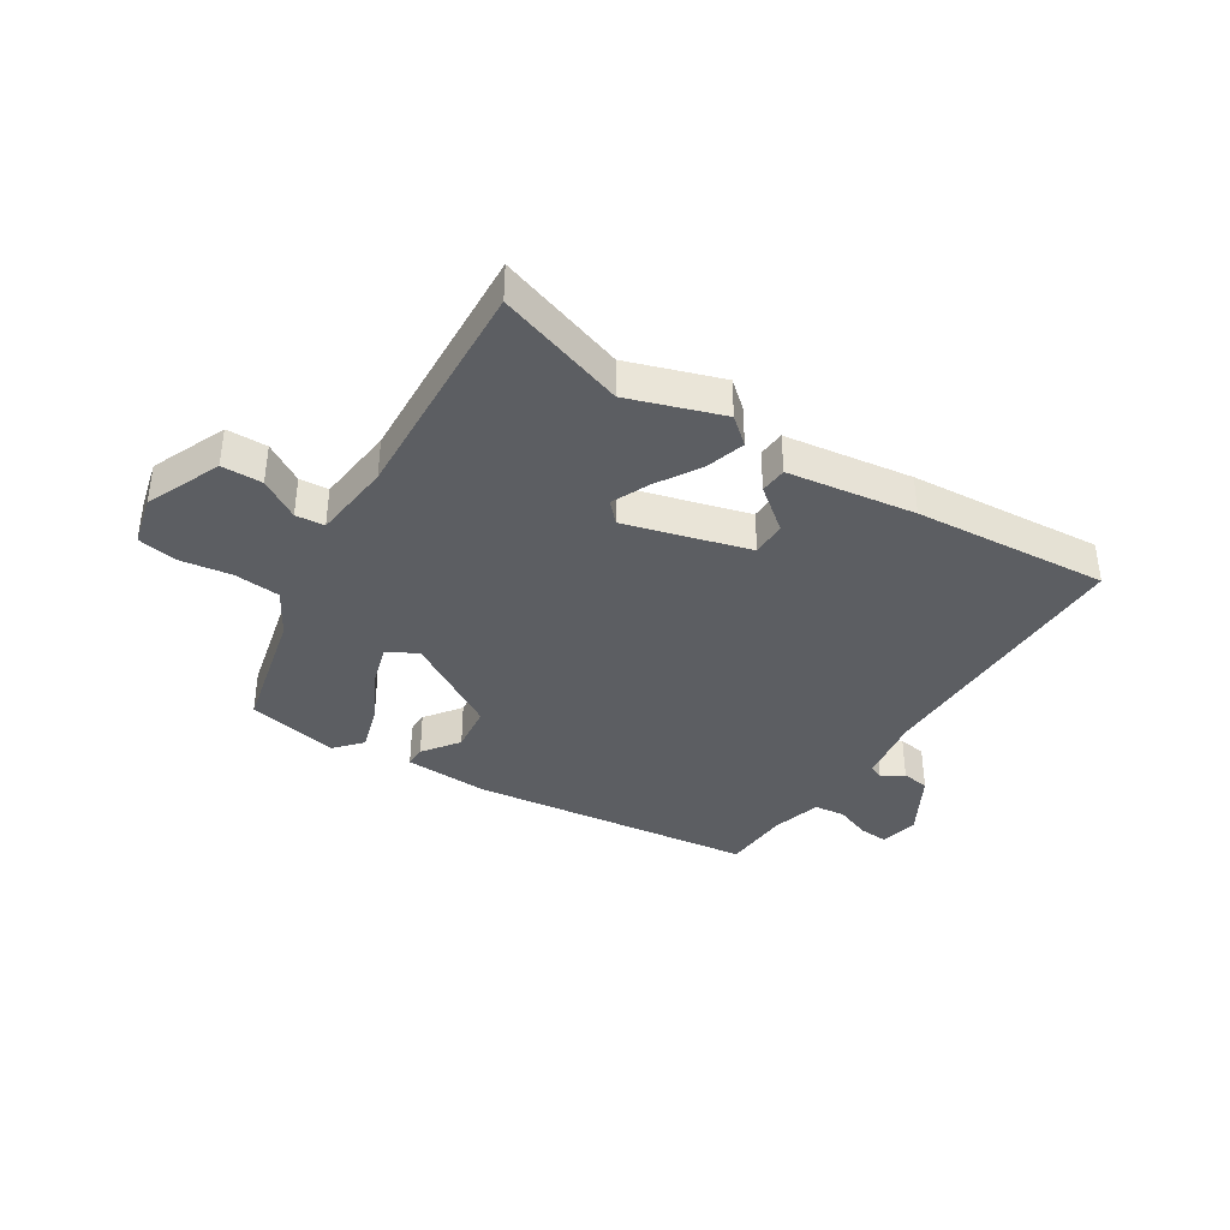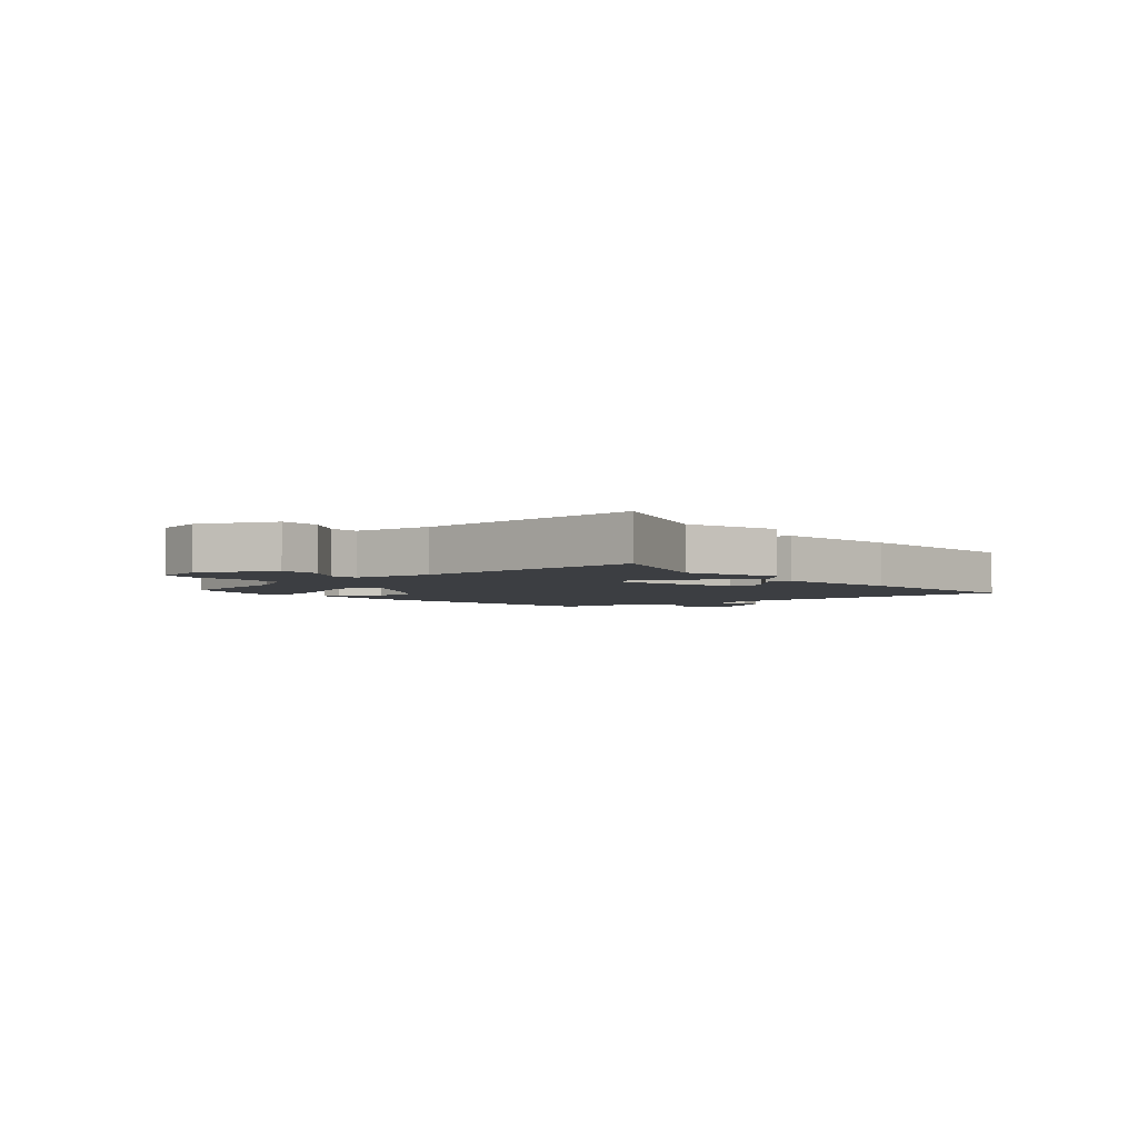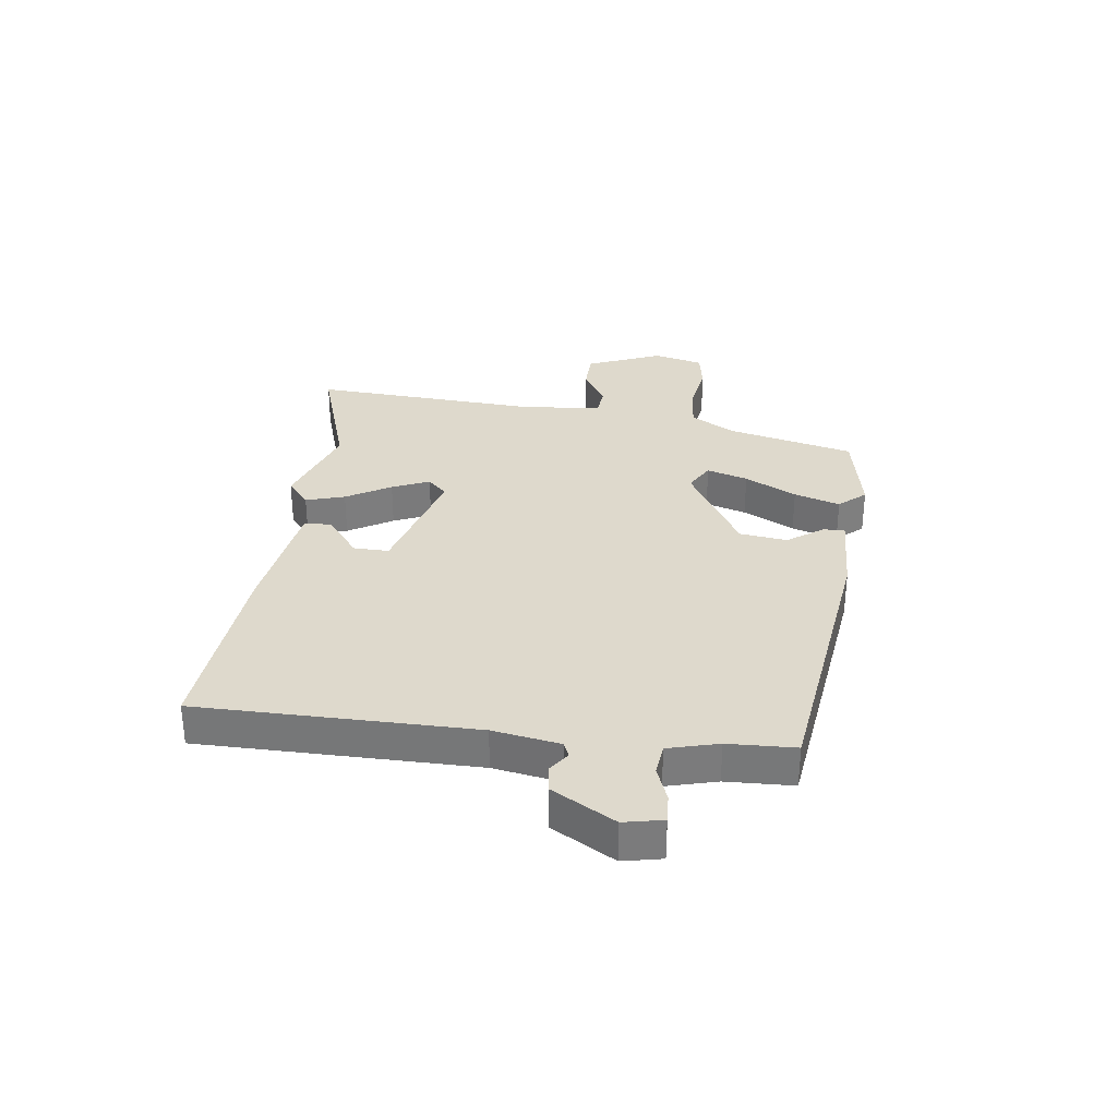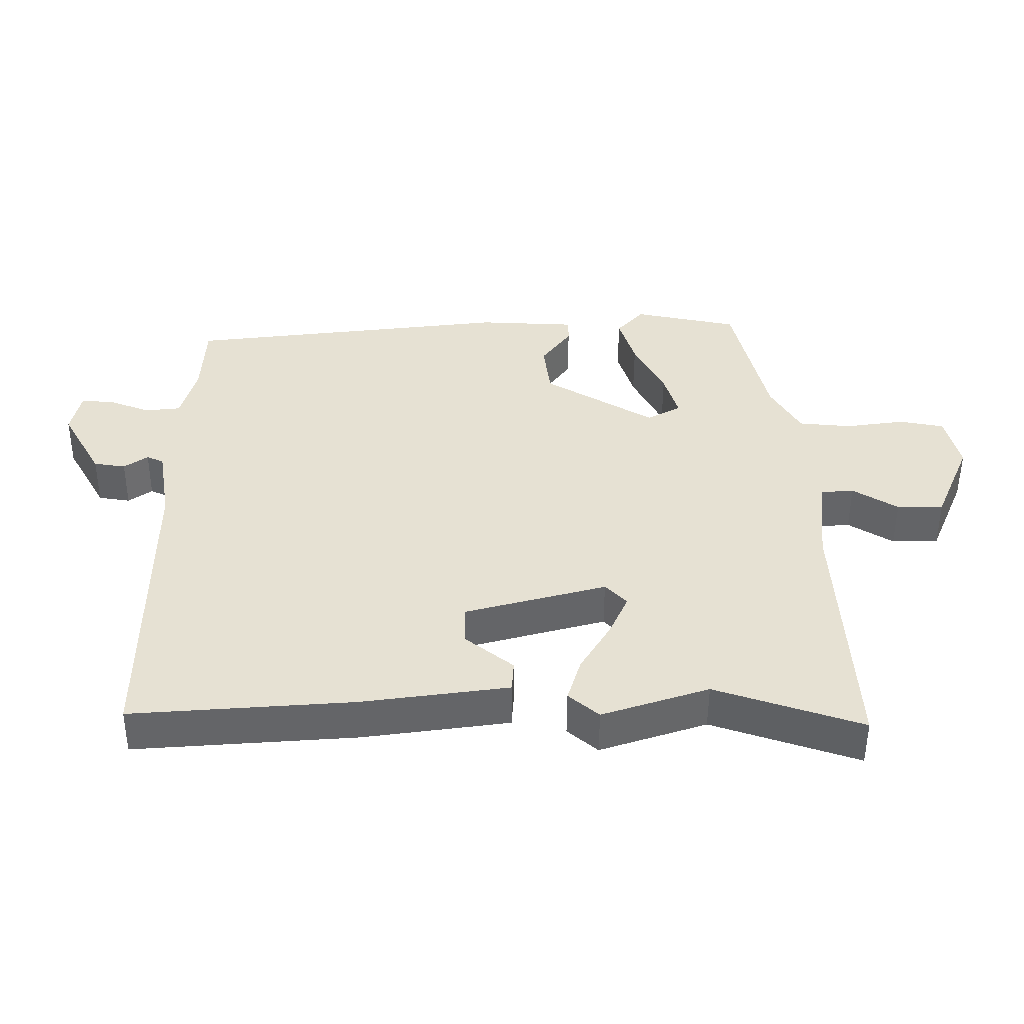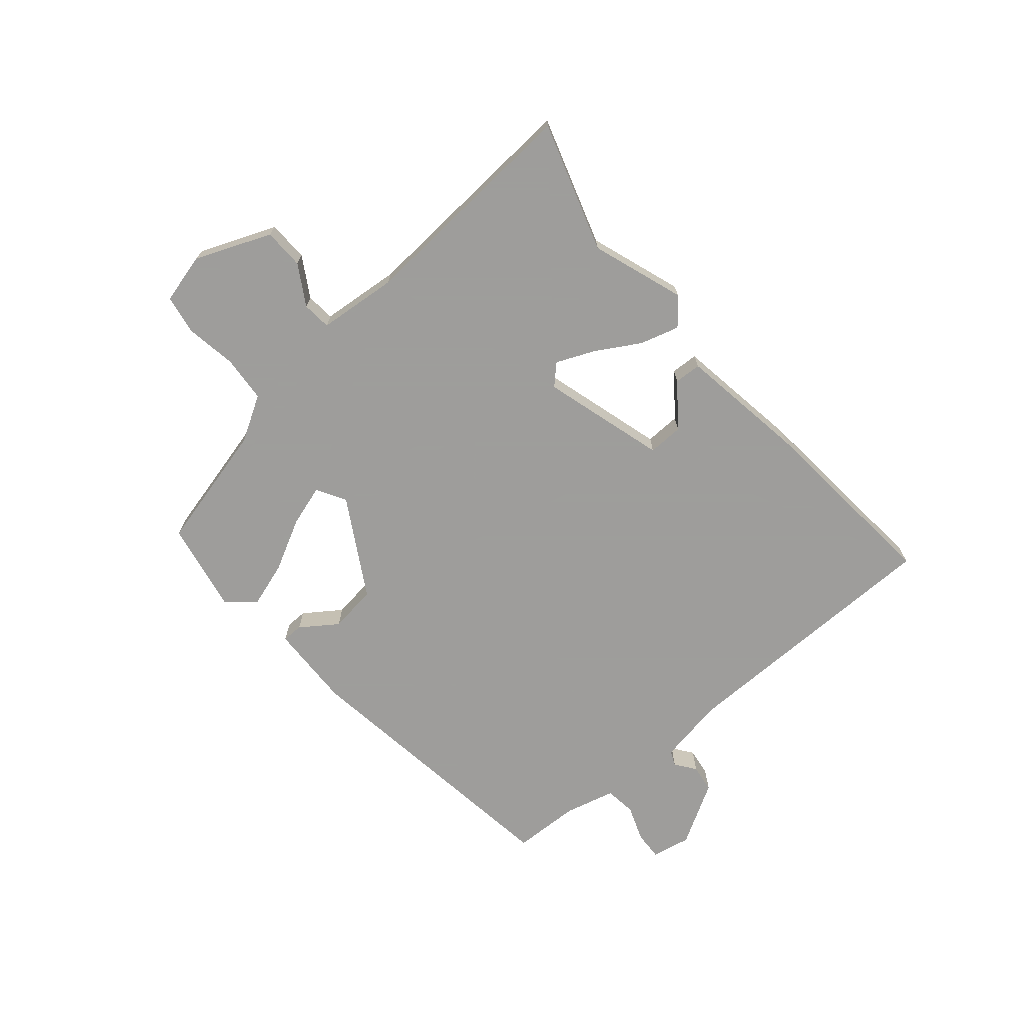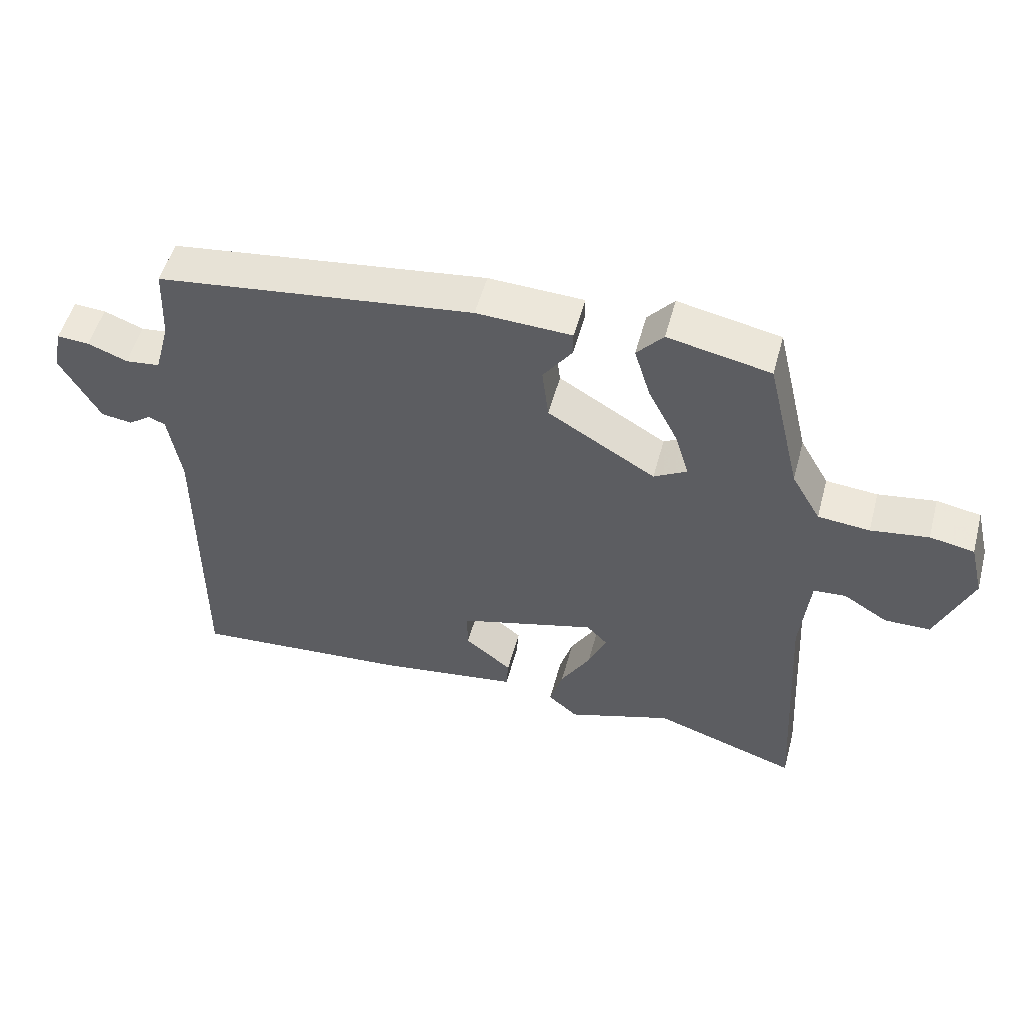
<metadata>
{"format":"obj","ext":"obj","renderer":"f3d","projection":"perspective","resolution":1024,"background":"white","views":[{"elev":-38.0,"azim":147.5,"up":"+Y"},{"elev":-3.4,"azim":129.1,"up":"+Y"},{"elev":31.9,"azim":-82.4,"up":"+Y"},{"elev":-51.2,"azim":-0.3,"up":"+Z"},{"elev":-70.7,"azim":131.0,"up":"+Y"},{"elev":52.4,"azim":15.0,"up":"+Z"}]}
</metadata>
<code>
v 0.549 0.07 -0.516
v 0.331 0.07 -0.444
v 0.173 0.07 -0.497
v 0.128 0.07 -0.459
v 0.148 0.07 -0.393
v 0.193 0.07 -0.318
v 0.221 0.07 -0.255
v 0.189 0.07 -0.222
v -0.02 0.07 -0.28
v -0.019 0.07 -0.34
v 0.052 0.07 -0.396
v 0.049 0.07 -0.442
v -0.167 0.07 -0.473
v -0.496 0.07 -0.499
v -0.495 0.07 -0.031
v -0.514 0.07 0.083
v -0.539 0.07 0.094
v -0.574 0.07 0.069
v -0.621 0.07 0.076
v -0.681 0.07 0.182
v -0.667 0.07 0.248
v -0.618 0.07 0.245
v -0.558 0.07 0.222
v -0.505 0.07 0.228
v -0.482 0.07 0.313
v -0.477 0.07 0.427
v 0.004 0.07 0.488
v 0.148 0.07 0.482
v 0.148 0.07 0.446
v 0.104 0.07 0.385
v 0.114 0.07 0.304
v 0.277 0.07 0.207
v 0.327 0.07 0.235
v 0.306 0.07 0.305
v 0.261 0.07 0.393
v 0.237 0.07 0.471
v 0.277 0.07 0.516
v 0.432 0.07 0.485
v 0.483 0.07 0.269
v 0.527 0.07 0.193
v 0.605 0.07 0.186
v 0.692 0.07 0.199
v 0.759 0.07 0.187
v 0.78 0.07 0.102
v 0.726 0.07 -0.026
v 0.657 0.07 -0.027
v 0.59 0.07 0.014
v 0.541 0.07 0.01
v 0.527 0.07 -0.125
v 0.549 0 -0.516
v 0.331 0 -0.444
v 0.173 0 -0.497
v 0.128 0 -0.459
v 0.148 0 -0.393
v 0.193 0 -0.318
v 0.221 0 -0.255
v 0.189 0 -0.222
v -0.02 0 -0.28
v -0.019 0 -0.34
v 0.052 0 -0.396
v 0.049 0 -0.442
v -0.167 0 -0.473
v -0.496 0 -0.499
v -0.495 0 -0.031
v -0.514 0 0.083
v -0.539 0 0.094
v -0.574 0 0.069
v -0.621 0 0.076
v -0.681 0 0.182
v -0.667 0 0.248
v -0.618 0 0.245
v -0.558 0 0.222
v -0.505 0 0.228
v -0.482 0 0.313
v -0.477 0 0.427
v 0.004 0 0.488
v 0.148 0 0.482
v 0.148 0 0.446
v 0.104 0 0.385
v 0.114 0 0.304
v 0.277 0 0.207
v 0.327 0 0.235
v 0.306 0 0.305
v 0.261 0 0.393
v 0.237 0 0.471
v 0.277 0 0.516
v 0.432 0 0.485
v 0.483 0 0.269
v 0.527 0 0.193
v 0.605 0 0.186
v 0.692 0 0.199
v 0.759 0 0.187
v 0.78 0 0.102
v 0.726 0 -0.026
v 0.657 0 -0.027
v 0.59 0 0.014
v 0.541 0 0.01
v 0.527 0 -0.125
f 44 45 46 47
f 44 47 48
f 41 42 43 44
f 40 41 44 48
f 39 40 48 49
f 34 35 36 37
f 33 34 37 38
f 27 28 29 30
f 25 26 27 30
f 24 25 30 31
f 20 21 22 23
f 20 23 24
f 17 18 19 20
f 16 17 20 24
f 15 16 24 31
f 10 11 12 13
f 9 10 13 14
f 3 4 5 6
f 2 3 6 7
f 1 2 7
f 49 1 7 8
f 33 38 39 49
f 32 33 49 8
f 9 14 15 31
f 8 9 31 32
f 96 95 94 93
f 97 96 93
f 93 92 91 90
f 97 93 90 89
f 98 97 89 88
f 86 85 84 83
f 87 86 83 82
f 79 78 77 76
f 79 76 75 74
f 80 79 74 73
f 72 71 70 69
f 73 72 69
f 69 68 67 66
f 73 69 66 65
f 80 73 65 64
f 62 61 60 59
f 63 62 59 58
f 55 54 53 52
f 56 55 52 51
f 56 51 50
f 57 56 50 98
f 98 88 87 82
f 57 98 82 81
f 80 64 63 58
f 81 80 58 57
f 1 50 51 2
f 2 51 52 3
f 3 52 53 4
f 4 53 54 5
f 5 54 55 6
f 6 55 56 7
f 7 56 57 8
f 8 57 58 9
f 9 58 59 10
f 10 59 60 11
f 11 60 61 12
f 12 61 62 13
f 13 62 63 14
f 14 63 64 15
f 15 64 65 16
f 16 65 66 17
f 17 66 67 18
f 18 67 68 19
f 19 68 69 20
f 20 69 70 21
f 21 70 71 22
f 22 71 72 23
f 23 72 73 24
f 24 73 74 25
f 25 74 75 26
f 26 75 76 27
f 27 76 77 28
f 28 77 78 29
f 29 78 79 30
f 30 79 80 31
f 31 80 81 32
f 32 81 82 33
f 33 82 83 34
f 34 83 84 35
f 35 84 85 36
f 36 85 86 37
f 37 86 87 38
f 38 87 88 39
f 39 88 89 40
f 40 89 90 41
f 41 90 91 42
f 42 91 92 43
f 43 92 93 44
f 44 93 94 45
f 45 94 95 46
f 46 95 96 47
f 47 96 97 48
f 48 97 98 49
f 49 98 50 1

</code>
